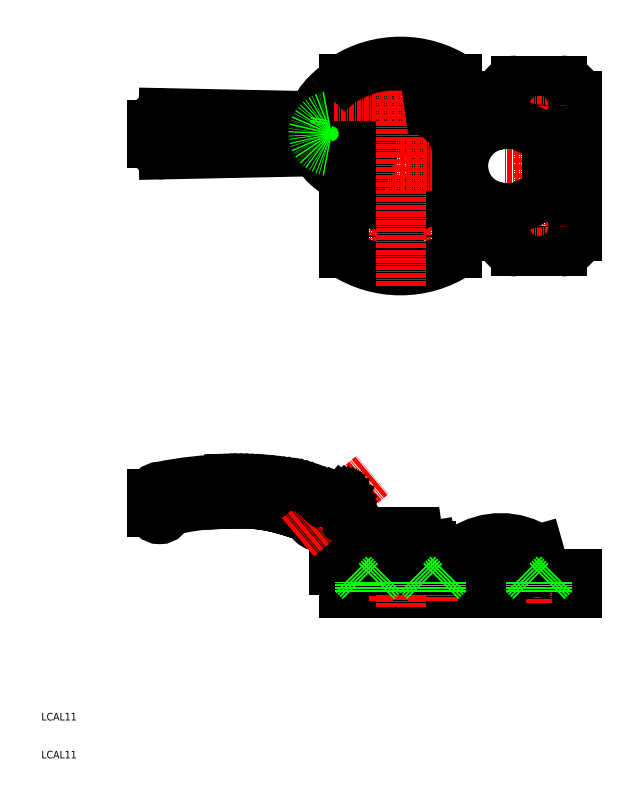
<metadata>
{"format":"dxf","ext":"dxf","renderer":"ezdxf+matplotlib","layout":"modelspace","background":"white","min_lineweight":24,"dpi":150}
</metadata>
<code>
0
SECTION
2
ENTITIES
0
TEXT
8
0
10
10
20
10
30
0
40
2
1
LCAL11
0
TEXT
8
0
10
10
20
20
30
0
40
2
1
LCAL11
0
LINE
8
0
10
93.08
20
71.95
30
0
11
93.75
21
70.91
31
0
0
LINE
8
0
10
94.39
20
69.8
30
0
11
95.01
21
68.62
31
0
0
LINE
8
0
10
109.7
20
66.06
30
0
11
109.3
21
68.7
31
0
0
LINE
8
0
10
119.7
20
53.56
30
0
11
89.66
21
53.56
31
0
0
LINE
8
0
10
109.7
20
66.06
30
0
11
99.66
21
66.06
31
0
0
LINE
8
0
10
89.66
20
58.56
30
0
11
119.7
21
58.56
31
0
0
LINE
8
0
10
108.3
20
69.56
30
0
11
101
21
69.56
31
0
0
LINE
8
0
10
113.7
20
59.56
30
0
11
113.7
21
58.56
31
0
0
LINE
8
0
10
95.66
20
59.56
30
0
11
95.66
21
58.56
31
0
0
LINE
8
0
10
119.7
20
58.56
30
0
11
119.7
21
53.56
31
0
0
LINE
8
0
10
112.7
20
66.06
30
0
11
113.7
21
59.56
31
0
0
ARC
8
0
10
97.12
20
-53.94
30
0
40
120
50
78.44
51
82.48
0
LINE
8
0
10
126.7
20
59.56
30
0
11
125.9
21
62.56
31
0
0
LINE
8
CENTER
10
104.7
20
49.78
30
0
11
104.7
21
70.28
31
0
0
LINE
8
0
10
151.2
20
53.56
30
0
11
131.2
21
53.56
31
0
0
LINE
8
0
10
151.2
20
58.56
30
0
11
131.2
21
58.56
31
0
0
LINE
8
CENTER
10
141.2
20
50.89
30
0
11
141.2
21
61
31
0
0
LINE
8
0
10
151.2
20
53.56
30
0
11
151.2
21
58.56
31
0
0
LINE
8
0
10
142.5
20
60.01
30
0
11
141.1
21
65.06
31
0
0
ARC
8
0
10
131.1
20
50.06
30
0
40
18
50
56.44
51
123.6
0
ARC
8
0
10
144.4
20
60.56
30
0
40
2
50
195.9
51
270
0
LINE
8
0
10
121.2
20
65.06
30
0
11
121.2
21
63.56
31
0
0
LINE
8
0
10
121.2
20
65.06
30
0
11
121.2
21
63.56
31
0
0
ARC
8
0
10
97.12
20
-53.94
30
0
40
120
50
76.13
51
78.28
0
LINE
8
0
10
131.2
20
63.56
30
0
11
131.2
21
53.56
31
0
0
LINE
8
0
10
131.2
20
63.56
30
0
11
121.2
21
63.56
31
0
0
LINE
8
CENTER
10
96.16
20
51.53
30
0
11
96.16
21
61.04
31
0
0
LINE
8
CENTER
10
113.2
20
60.56
30
0
11
113.2
21
51.39
31
0
0
LINE
8
0
10
99.66
20
66.06
30
0
11
100
21
68.7
31
0
0
LINE
8
0
10
89.66
20
53.56
30
0
11
89.66
21
58.56
31
0
0
ARC
8
0
10
108.3
20
68.56
30
0
40
1
50
8.13
51
90
0
ARC
8
0
10
101
20
68.56
30
0
40
1
50
90
51
171.9
0
LINE
8
0
10
112.7
20
66.06
30
0
11
96.16
21
66.06
31
0
0
ARC
8
0
10
94.11
20
175.6
30
0
40
12.94
50
205.6
51
247.6
0
LINE
8
CENTER
10
154
20
166.1
30
0
11
132.2
21
166.1
31
0
0
LINE
8
CENTER
10
141.2
20
141
30
0
11
141.2
21
191.3
31
0
0
LINE
8
0
10
135.2
20
143.6
30
0
11
147.2
21
143.6
31
0
0
LINE
8
0
10
131.2
20
184.6
30
0
11
131.2
21
177.1
31
0
0
LINE
8
0
10
147.2
20
188.6
30
0
11
135.2
21
188.6
31
0
0
LINE
8
0
10
151.2
20
147.6
30
0
11
151.2
21
184.6
31
0
0
LINE
8
0
10
131.2
20
177.1
30
0
11
130.2
21
177
31
0
0
LINE
8
CENTER
10
148
20
182.1
30
0
11
134.9
21
182.1
31
0
0
LINE
8
CENTER
10
96.16
20
141.4
30
0
11
96.16
21
156.1
31
0
0
LINE
8
CENTER
10
113.2
20
141.1
30
0
11
113.2
21
158.1
31
0
0
LINE
8
CENTER
10
87.06
20
147.6
30
0
11
120.9
21
147.6
31
0
0
ARC
8
0
10
104.7
20
166.1
30
0
40
27.5
50
236.9
51
303.1
0
CIRCLE
8
0
10
104.7
20
166.1
30
0
40
4.1
0
ARC
8
0
10
79.67
20
140.5
30
0
40
25
50
46.01
51
67.64
0
ARC
8
0
10
106.3
20
178
30
0
40
3
50
100.3
51
262.3
0
ARC
8
0
10
132.2
20
166.1
30
0
40
11
50
100.4
51
259.6
0
ARC
8
0
10
147.2
20
147.6
30
0
40
4
50
270
51
0
0
CIRCLE
8
0
10
96.16
20
147.6
30
0
40
4.1
0
CIRCLE
8
0
10
96.16
20
147.6
30
0
40
2.25
0
LINE
8
CENTER
10
148
20
150.1
30
0
11
134.9
21
150.1
31
0
0
CIRCLE
8
0
10
113.2
20
147.6
30
0
40
2.25
0
ARC
8
0
10
135.2
20
147.6
30
0
40
4
50
180
51
270
0
CIRCLE
8
0
10
141.2
20
182.1
30
0
40
4.1
0
ARC
8
0
10
135.2
20
184.6
30
0
40
4
50
90
51
180
0
ARC
8
0
10
147.2
20
184.6
30
0
40
4
50
0
51
90
0
CIRCLE
8
0
10
141.2
20
182.1
30
0
40
2.25
0
CIRCLE
8
0
10
141.2
20
150.1
30
0
40
2.25
0
CIRCLE
8
0
10
141.2
20
150.1
30
0
40
4.1
0
LINE
8
0
10
97.73
20
159.2
30
0
11
97.04
21
158.5
31
0
0
ARC
8
0
10
104.7
20
166.1
30
0
40
9
50
230.7
51
82.31
0
LINE
8
0
10
143.2
20
158.6
30
0
11
131.2
21
153.1
31
0
0
LINE
8
0
10
143.2
20
173.6
30
0
11
131.2
21
179.1
31
0
0
LINE
8
0
10
143.2
20
158.6
30
0
11
143.2
21
173.6
31
0
0
CIRCLE
8
0
10
113.2
20
147.6
30
0
40
4.1
0
LINE
8
0
10
131.2
20
155.1
30
0
11
130.2
21
155.3
31
0
0
LINE
8
0
10
131.2
20
155.1
30
0
11
131.2
21
147.6
31
0
0
ARC
8
0
10
104.7
20
166.1
30
0
40
27.5
50
56.94
51
123.1
0
LINE
8
0
10
89.66
20
188.7
30
0
11
89.66
21
189.2
31
0
0
LINE
8
0
10
89.66
20
143.1
30
0
11
89.66
21
163.4
31
0
0
LINE
8
CENTER
10
86.5
20
166.1
30
0
11
122.2
21
166.1
31
0
0
LINE
8
0
10
119.7
20
186.4
30
0
11
119.7
21
189.2
31
0
0
LINE
8
CENTER
10
113.2
20
176.7
30
0
11
113.2
21
191.5
31
0
0
LINE
8
CENTER
10
96.16
20
175.8
30
0
11
96.16
21
189.8
31
0
0
ARC
8
0
10
98.33
20
158.4
30
0
40
1
50
50.74
51
135
0
LINE
8
0
10
93.16
20
184.5
30
0
11
92.12
21
184.4
31
0
0
LINE
8
0
10
92.12
20
184.4
30
0
11
91.11
21
183.9
31
0
0
LINE
8
0
10
91.11
20
183.9
30
0
11
90.16
21
183.2
31
0
0
LINE
8
0
10
90.16
20
183.2
30
0
11
89.3
21
182.2
31
0
0
LINE
8
0
10
89.3
20
182.2
30
0
11
88.56
21
181
31
0
0
LINE
8
0
10
88.56
20
181
30
0
11
87.96
21
179.6
31
0
0
LINE
8
0
10
87.96
20
169.7
30
0
11
88.56
21
168.3
31
0
0
LINE
8
0
10
88.56
20
168.3
30
0
11
89.3
21
167
31
0
0
LINE
8
0
10
89.3
20
167
30
0
11
90.16
21
166.1
31
0
0
LINE
8
0
10
90.16
20
166.1
30
0
11
91.11
21
165.3
31
0
0
LINE
8
0
10
91.11
20
165.3
30
0
11
92.12
21
164.9
31
0
0
LINE
8
0
10
92.12
20
164.9
30
0
11
93.16
21
164.7
31
0
0
LINE
8
0
10
93.16
20
164.7
30
0
11
93.68
21
164.9
31
0
0
LINE
8
0
10
93.68
20
164.9
30
0
11
94.19
21
165.3
31
0
0
LINE
8
0
10
94.19
20
165.3
30
0
11
94.66
21
166.1
31
0
0
LINE
8
0
10
94.66
20
166.1
30
0
11
95.09
21
167
31
0
0
LINE
8
0
10
95.09
20
167
30
0
11
95.46
21
168.3
31
0
0
LINE
8
0
10
95.46
20
168.3
30
0
11
95.76
21
169.7
31
0
0
LINE
8
0
10
95.76
20
169.7
30
0
11
95.98
21
171.2
31
0
0
LINE
8
0
10
95.98
20
171.2
30
0
11
96.11
21
172.9
31
0
0
LINE
8
0
10
96.11
20
172.9
30
0
11
96.16
21
174.6
31
0
0
LINE
8
0
10
96.16
20
174.6
30
0
11
96.11
21
176.4
31
0
0
LINE
8
0
10
96.11
20
176.4
30
0
11
95.98
21
178
31
0
0
LINE
8
0
10
95.98
20
178
30
0
11
95.76
21
179.6
31
0
0
LINE
8
0
10
95.76
20
179.6
30
0
11
95.46
21
181
31
0
0
LINE
8
0
10
95.46
20
181
30
0
11
95.09
21
182.2
31
0
0
LINE
8
0
10
95.09
20
182.2
30
0
11
94.66
21
183.2
31
0
0
LINE
8
0
10
94.66
20
183.2
30
0
11
94.19
21
183.9
31
0
0
LINE
8
0
10
94.19
20
183.9
30
0
11
93.68
21
184.4
31
0
0
LINE
8
0
10
93.68
20
184.4
30
0
11
93.16
21
184.5
31
0
0
LINE
8
0
10
42.22
20
180.1
30
0
11
87.82
21
179.1
31
0
0
ARC
8
0
10
42.16
20
177.1
30
0
40
3
50
88.82
51
180
0
LINE
8
0
10
39.16
20
172.2
30
0
11
39.16
21
177.1
31
0
0
ARC
8
0
10
42.16
20
172.2
30
0
40
3
50
180
51
271.2
0
LINE
8
0
10
87.96
20
179.6
30
0
11
87.84
21
179.1
31
0
0
LINE
8
0
10
87.84
20
179.1
30
0
11
87.52
21
178
31
0
0
LINE
8
0
10
87.52
20
178
30
0
11
87.25
21
176.4
31
0
0
LINE
8
0
10
87.25
20
176.4
30
0
11
87.16
21
174.6
31
0
0
LINE
8
0
10
87.16
20
174.6
30
0
11
87.25
21
172.9
31
0
0
LINE
8
0
10
87.25
20
172.9
30
0
11
87.52
21
171.2
31
0
0
LINE
8
0
10
87.52
20
171.2
30
0
11
87.84
21
170.1
31
0
0
LINE
8
0
10
87.84
20
170.1
30
0
11
87.96
21
169.7
31
0
0
ARC
8
0
10
83.33
20
174.6
30
0
40
5.919
50
310.3
51
49.68
0
ARC
8
0
10
88.18
20
184.1
30
0
40
5
50
265.9
51
4.739
0
LINE
8
0
10
42.22
20
169.2
30
0
11
87.84
21
170.1
31
0
0
ARC
8
0
10
88.18
20
165.1
30
0
40
5
50
355.3
51
93.9
0
ARC
8
0
10
93.75
20
176
30
0
40
12.44
50
133.2
51
164.8
0
LINE
8
CENTER
10
87.06
20
184.6
30
0
11
120.1
21
184.6
31
0
0
ARC
8
0
10
86.34
20
174.6
30
0
40
4.588
50
98
51
262
0
LINE
8
CENTER
10
104.7
20
134.6
30
0
11
104.7
21
196.8
31
0
0
LINE
8
0
10
85.93
20
69.67
30
0
11
84.68
21
71.05
31
0
0
ARC
8
0
10
83.44
20
73.9
30
0
40
2.77
50
189.5
51
289.4
0
LINE
8
0
10
87.16
20
66.63
30
0
11
86.77
21
68.18
31
0
0
LINE
8
0
10
86.77
20
68.18
30
0
11
85.93
21
69.67
31
0
0
LINE
8
0
10
90.92
20
74.68
30
0
11
91.67
21
73.83
31
0
0
LINE
8
0
10
91.67
20
73.83
30
0
11
92.39
21
72.92
31
0
0
LINE
8
0
10
93.75
20
70.91
30
0
11
94.39
21
69.8
31
0
0
LINE
8
0
10
95.01
20
68.62
30
0
11
95.6
21
67.38
31
0
0
LINE
8
0
10
95.6
20
67.38
30
0
11
96.16
21
66.06
31
0
0
LINE
8
0
10
87.16
20
66.06
30
0
11
87.16
21
66.63
31
0
0
ARC
8
0
10
41.16
20
75.06
30
0
40
2
50
180
51
0
0
LINE
8
0
10
84.68
20
71.05
30
0
11
84.36
21
71.28
31
0
0
LINE
8
0
10
90.34
20
75.32
30
0
11
90.63
21
74.97
31
0
0
LINE
8
0
10
78.84
20
74.13
30
0
11
78.31
21
74.3
31
0
0
LINE
8
0
10
78.31
20
74.3
30
0
11
77.4
21
74.59
31
0
0
LINE
8
0
10
77.4
20
74.59
30
0
11
76.48
21
74.89
31
0
0
LINE
8
0
10
76.48
20
74.89
30
0
11
75.57
21
75.17
31
0
0
LINE
8
0
10
75.57
20
75.17
30
0
11
74.65
21
75.44
31
0
0
LINE
8
0
10
74.65
20
75.44
30
0
11
73.73
21
75.7
31
0
0
LINE
8
0
10
73.73
20
75.7
30
0
11
73.19
21
75.85
31
0
0
LINE
8
0
10
73.19
20
75.85
30
0
11
72.6
21
75.99
31
0
0
LINE
8
0
10
72.6
20
75.99
30
0
11
71.59
21
76.23
31
0
0
LINE
8
0
10
71.59
20
76.23
30
0
11
70.57
21
76.45
31
0
0
LINE
8
0
10
70.57
20
76.45
30
0
11
69.54
21
76.64
31
0
0
LINE
8
0
10
69.54
20
76.64
30
0
11
68.51
21
76.8
31
0
0
LINE
8
0
10
68.51
20
76.8
30
0
11
67.48
21
76.94
31
0
0
LINE
8
0
10
67.48
20
76.94
30
0
11
66.88
21
77
31
0
0
LINE
8
0
10
66.88
20
77
30
0
11
66.01
21
77.07
31
0
0
LINE
8
0
10
66.01
20
77.07
30
0
11
64.52
21
77.15
31
0
0
LINE
8
0
10
64.52
20
77.15
30
0
11
63.03
21
77.19
31
0
0
LINE
8
0
10
63.03
20
77.19
30
0
11
61.53
21
77.18
31
0
0
LINE
8
0
10
61.53
20
77.18
30
0
11
60.03
21
77.15
31
0
0
LINE
8
0
10
60.03
20
77.15
30
0
11
58.53
21
77.1
31
0
0
LINE
8
0
10
58.53
20
77.1
30
0
11
57.66
21
77.06
31
0
0
ARC
8
0
10
57.66
20
23.5
30
0
40
53.56
50
90
51
105.7
0
LINE
8
0
10
80.71
20
73.44
30
0
11
78.32
21
74.32
31
0
0
LINE
8
0
10
87.16
20
66.06
30
0
11
87.16
21
59.56
31
0
0
LINE
8
0
10
126.7
20
59.56
30
0
11
87.16
21
59.56
31
0
0
ARC
8
0
10
41.16
20
79.57
30
0
40
2
50
90
51
180
0
LINE
8
0
10
39.16
20
79.57
30
0
11
39.16
21
75.06
31
0
0
LINE
8
CENTER
10
77.65
20
68.26
30
0
11
97.24
21
84.71
31
0
0
LINE
8
0
10
92.39
20
72.92
30
0
11
93.08
21
71.95
31
0
0
ARC
8
0
10
60.41
20
-10.07
30
0
40
93.64
50
90.57
51
101.9
0
LINE
8
0
10
90.63
20
74.97
30
0
11
90.92
21
74.68
31
0
0
LINE
8
0
10
60.09
20
83.56
30
0
11
59.47
21
83.56
31
0
0
LINE
8
0
10
61.15
20
83.55
30
0
11
60.09
21
83.56
31
0
0
LINE
8
0
10
62.21
20
83.54
30
0
11
61.15
21
83.55
31
0
0
LINE
8
0
10
63.27
20
83.52
30
0
11
62.21
21
83.54
31
0
0
LINE
8
0
10
64.33
20
83.49
30
0
11
63.27
21
83.52
31
0
0
LINE
8
0
10
65.39
20
83.45
30
0
11
64.33
21
83.49
31
0
0
LINE
8
0
10
66.01
20
83.42
30
0
11
65.39
21
83.45
31
0
0
LINE
8
0
10
66.8
20
83.37
30
0
11
66.01
21
83.42
31
0
0
LINE
8
0
10
68.16
20
83.26
30
0
11
66.8
21
83.37
31
0
0
LINE
8
0
10
69.52
20
83.12
30
0
11
68.16
21
83.26
31
0
0
LINE
8
0
10
70.88
20
82.96
30
0
11
69.52
21
83.12
31
0
0
LINE
8
0
10
72.23
20
82.77
30
0
11
70.88
21
82.96
31
0
0
LINE
8
0
10
73.59
20
82.56
30
0
11
72.23
21
82.77
31
0
0
LINE
8
0
10
74.37
20
82.43
30
0
11
73.59
21
82.56
31
0
0
LINE
8
0
10
75.02
20
82.31
30
0
11
74.37
21
82.43
31
0
0
LINE
8
0
10
76.13
20
82.09
30
0
11
75.02
21
82.31
31
0
0
LINE
8
0
10
77.24
20
81.85
30
0
11
76.13
21
82.09
31
0
0
LINE
8
0
10
78.34
20
81.58
30
0
11
77.24
21
81.85
31
0
0
LINE
8
0
10
79.43
20
81.28
30
0
11
78.34
21
81.58
31
0
0
LINE
8
0
10
80.5
20
80.94
30
0
11
79.43
21
81.28
31
0
0
LINE
8
0
10
81.12
20
80.72
30
0
11
80.5
21
80.94
31
0
0
LINE
8
0
10
81.82
20
80.45
30
0
11
81.12
21
80.72
31
0
0
LINE
8
0
10
83
20
79.94
30
0
11
81.82
21
80.45
31
0
0
LINE
8
0
10
84.17
20
79.39
30
0
11
83
21
79.94
31
0
0
LINE
8
0
10
85.33
20
78.8
30
0
11
84.17
21
79.39
31
0
0
LINE
8
0
10
85.73
20
78.58
30
0
11
85.33
21
78.8
31
0
0
LINE
8
0
10
90.34
20
75.32
30
0
11
90.29
21
75.39
31
0
0
LINE
8
0
10
90.29
20
75.39
30
0
11
90.22
21
75.51
31
0
0
LINE
8
0
10
90.22
20
75.51
30
0
11
90.15
21
75.63
31
0
0
LINE
8
0
10
90.15
20
75.63
30
0
11
90.08
21
75.75
31
0
0
LINE
8
0
10
90.08
20
75.75
30
0
11
90.02
21
75.88
31
0
0
LINE
8
0
10
90.02
20
75.88
30
0
11
89.96
21
76
31
0
0
LINE
8
0
10
89.96
20
76
30
0
11
89.93
21
76.07
31
0
0
LINE
8
0
10
89.93
20
76.07
30
0
11
89.89
21
76.2
31
0
0
LINE
8
0
10
89.89
20
76.2
30
0
11
89.83
21
76.41
31
0
0
LINE
8
0
10
89.83
20
76.41
30
0
11
89.78
21
76.63
31
0
0
LINE
8
0
10
89.78
20
76.63
30
0
11
89.74
21
76.86
31
0
0
LINE
8
0
10
89.74
20
76.86
30
0
11
89.7
21
77.08
31
0
0
LINE
8
0
10
89.7
20
77.08
30
0
11
89.66
21
77.32
31
0
0
LINE
8
0
10
89.66
20
77.32
30
0
11
89.63
21
77.45
31
0
0
LINE
8
0
10
89.63
20
77.45
30
0
11
89.61
21
77.52
31
0
0
LINE
8
0
10
89.61
20
77.52
30
0
11
89.58
21
77.64
31
0
0
LINE
8
0
10
89.58
20
77.64
30
0
11
89.54
21
77.75
31
0
0
LINE
8
0
10
89.54
20
77.75
30
0
11
89.49
21
77.85
31
0
0
LINE
8
0
10
89.49
20
77.85
30
0
11
89.44
21
77.95
31
0
0
LINE
8
0
10
89.44
20
77.95
30
0
11
89.38
21
78.03
31
0
0
LINE
8
0
10
89.38
20
78.03
30
0
11
89.34
21
78.08
31
0
0
LINE
8
0
10
89.34
20
78.08
30
0
11
89.25
21
78.15
31
0
0
LINE
8
0
10
89.25
20
78.15
30
0
11
89.05
21
78.24
31
0
0
LINE
8
0
10
89.05
20
78.24
30
0
11
88.82
21
78.27
31
0
0
LINE
8
0
10
88.82
20
78.27
30
0
11
88.57
21
78.27
31
0
0
LINE
8
0
10
88.57
20
78.27
30
0
11
88.3
21
78.25
31
0
0
LINE
8
0
10
88.3
20
78.25
30
0
11
88.04
21
78.22
31
0
0
LINE
8
0
10
88.04
20
78.22
30
0
11
87.89
21
78.2
31
0
0
LINE
8
0
10
87.89
20
78.2
30
0
11
87.77
21
78.19
31
0
0
LINE
8
0
10
87.77
20
78.19
30
0
11
87.59
21
78.17
31
0
0
LINE
8
0
10
87.59
20
78.17
30
0
11
87.41
21
78.17
31
0
0
LINE
8
0
10
87.41
20
78.17
30
0
11
87.23
21
78.17
31
0
0
LINE
8
0
10
87.23
20
78.17
30
0
11
87.05
21
78.18
31
0
0
LINE
8
0
10
87.05
20
78.18
30
0
11
86.88
21
78.21
31
0
0
LINE
8
0
10
86.88
20
78.21
30
0
11
86.78
21
78.22
31
0
0
LINE
8
0
10
86.78
20
78.22
30
0
11
86.69
21
78.25
31
0
0
LINE
8
0
10
86.69
20
78.25
30
0
11
86.51
21
78.29
31
0
0
LINE
8
0
10
86.51
20
78.29
30
0
11
86.34
21
78.34
31
0
0
LINE
8
0
10
86.34
20
78.34
30
0
11
86.17
21
78.41
31
0
0
LINE
8
0
10
86.17
20
78.41
30
0
11
86
21
78.47
31
0
0
LINE
8
0
10
86
20
78.47
30
0
11
85.83
21
78.54
31
0
0
LINE
8
0
10
85.83
20
78.54
30
0
11
85.73
21
78.58
31
0
0
ARC
8
0
10
107.7
20
169.1
30
0
40
12
50
12.91
51
99.27
0
ARC
8
0
10
103.2
20
167.6
30
0
40
25
50
18.93
51
135.8
0
LINE
8
0
10
120
20
166.1
30
0
11
120
21
166.4
31
0
0
LINE
8
0
10
120
20
166.4
30
0
11
120
21
166.9
31
0
0
LINE
8
0
10
120
20
166.9
30
0
11
119.9
21
167.3
31
0
0
LINE
8
0
10
119.9
20
167.3
30
0
11
119.9
21
167.8
31
0
0
LINE
8
0
10
119.9
20
167.8
30
0
11
119.8
21
168.3
31
0
0
LINE
8
0
10
119.8
20
168.3
30
0
11
119.8
21
168.7
31
0
0
LINE
8
0
10
119.8
20
168.7
30
0
11
119.8
21
169
31
0
0
LINE
8
0
10
119.8
20
169
30
0
11
119.8
21
169.2
31
0
0
LINE
8
0
10
119.8
20
169.2
30
0
11
119.7
21
169.6
31
0
0
LINE
8
0
10
119.7
20
169.6
30
0
11
119.7
21
170
31
0
0
LINE
8
0
10
119.7
20
170
30
0
11
119.7
21
170.4
31
0
0
LINE
8
0
10
119.7
20
170.4
30
0
11
119.6
21
170.8
31
0
0
LINE
8
0
10
119.6
20
170.8
30
0
11
119.5
21
171.2
31
0
0
LINE
8
0
10
119.5
20
171.2
30
0
11
119.5
21
171.4
31
0
0
LINE
8
0
10
119.5
20
171.4
30
0
11
119.5
21
171.5
31
0
0
LINE
8
0
10
119.5
20
171.5
30
0
11
119.4
21
171.5
31
0
0
LINE
8
0
10
119.4
20
171.5
30
0
11
119.4
21
171.6
31
0
0
LINE
8
0
10
119.4
20
171.6
30
0
11
119.4
21
171.7
31
0
0
LINE
8
0
10
119.4
20
171.7
30
0
11
119.4
21
171.8
31
0
0
LINE
8
0
10
119.4
20
171.8
30
0
11
119.3
21
171.9
31
0
0
LINE
8
0
10
119.3
20
171.9
30
0
11
119.3
21
172
31
0
0
ARC
8
0
10
124.1
20
166.3
30
0
40
4.133
50
182.3
51
232.1
0
LINE
8
0
10
119.7
20
143.1
30
0
11
119.7
21
170
31
0
0
LINE
8
0
10
100.2
20
58.56
30
0
11
98.21
21
56.56
31
0
0
LINE
8
0
10
92.16
20
58.56
30
0
11
94.11
21
56.61
31
0
0
LINE
8
0
10
145.2
20
58.56
30
0
11
143.2
21
56.56
31
0
0
LINE
8
0
10
137.1
20
58.56
30
0
11
139.1
21
56.56
31
0
0
LINE
8
0
10
139.1
20
56.56
30
0
11
139.1
21
53.56
31
0
0
LINE
8
0
10
143.2
20
56.56
30
0
11
143.2
21
53.56
31
0
0
LINE
8
0
10
98.21
20
56.56
30
0
11
98.21
21
53.56
31
0
0
LINE
8
0
10
94.11
20
56.61
30
0
11
94.11
21
53.56
31
0
0
LINE
8
0
10
117.2
20
58.56
30
0
11
115.2
21
56.56
31
0
0
LINE
8
0
10
109.1
20
58.56
30
0
11
111.1
21
56.56
31
0
0
LINE
8
0
10
111.1
20
56.56
30
0
11
111.1
21
53.56
31
0
0
LINE
8
0
10
115.2
20
56.56
30
0
11
115.2
21
53.56
31
0
0
ENDSEC
0
EOF

</code>
